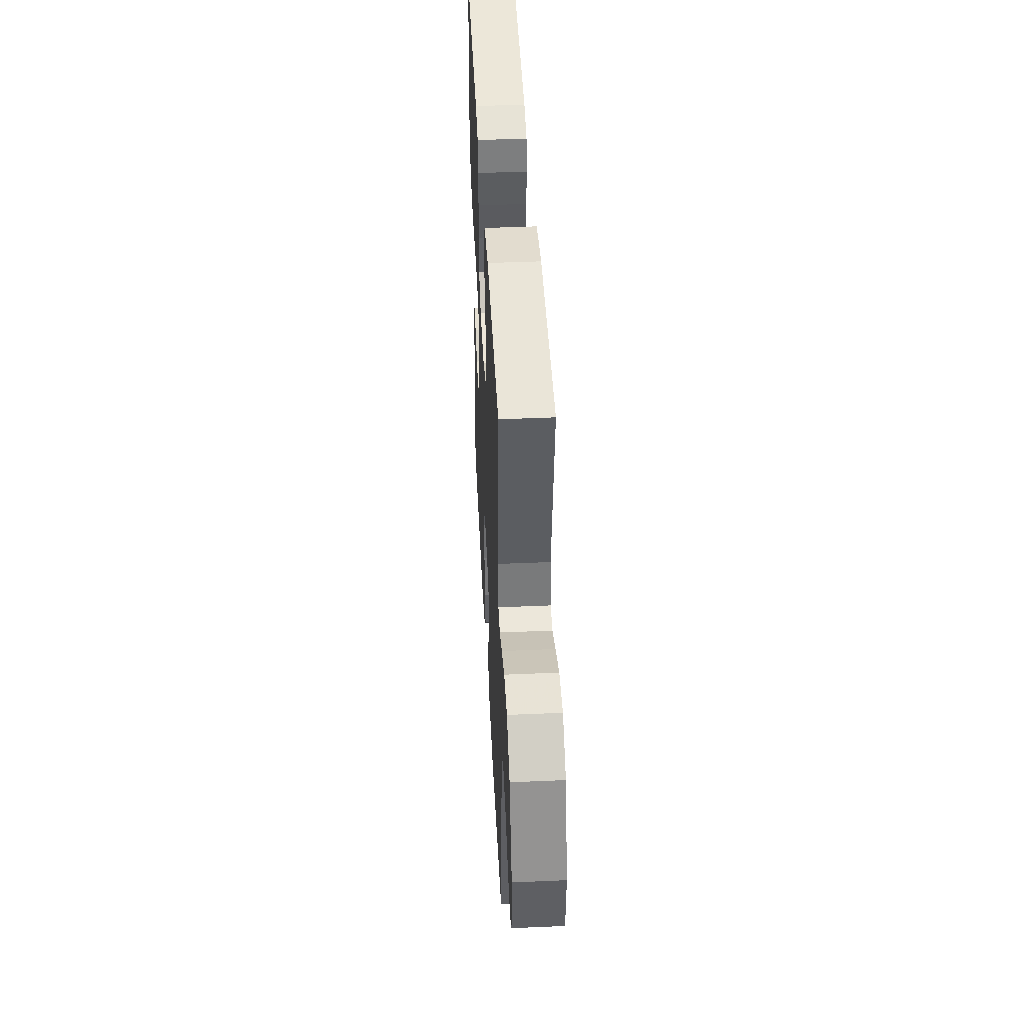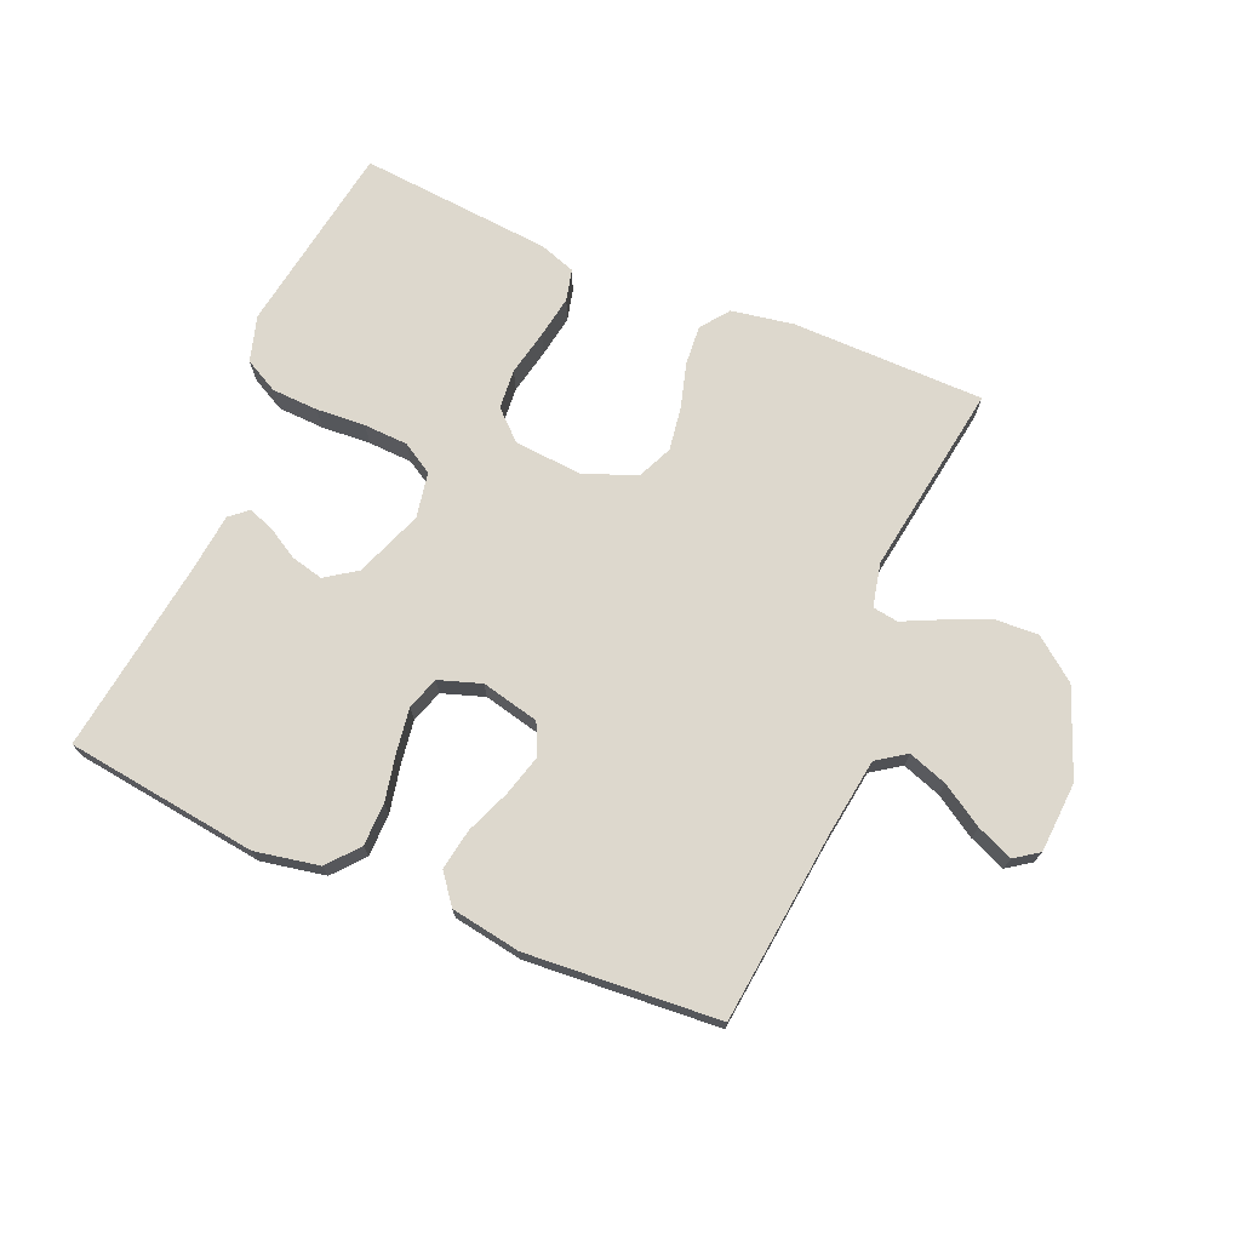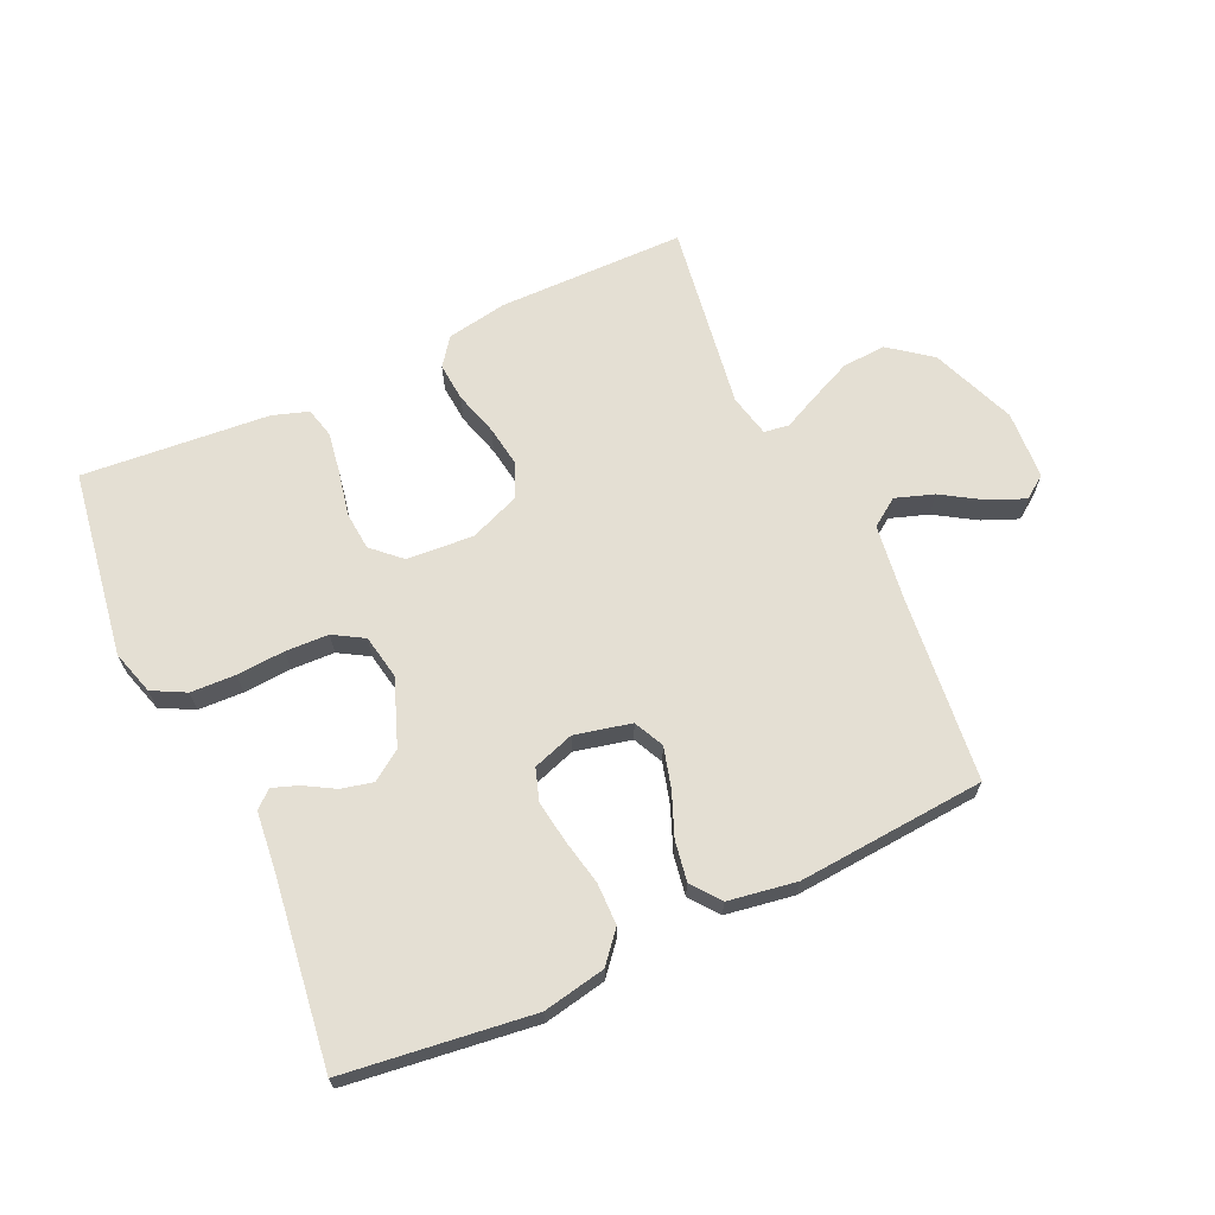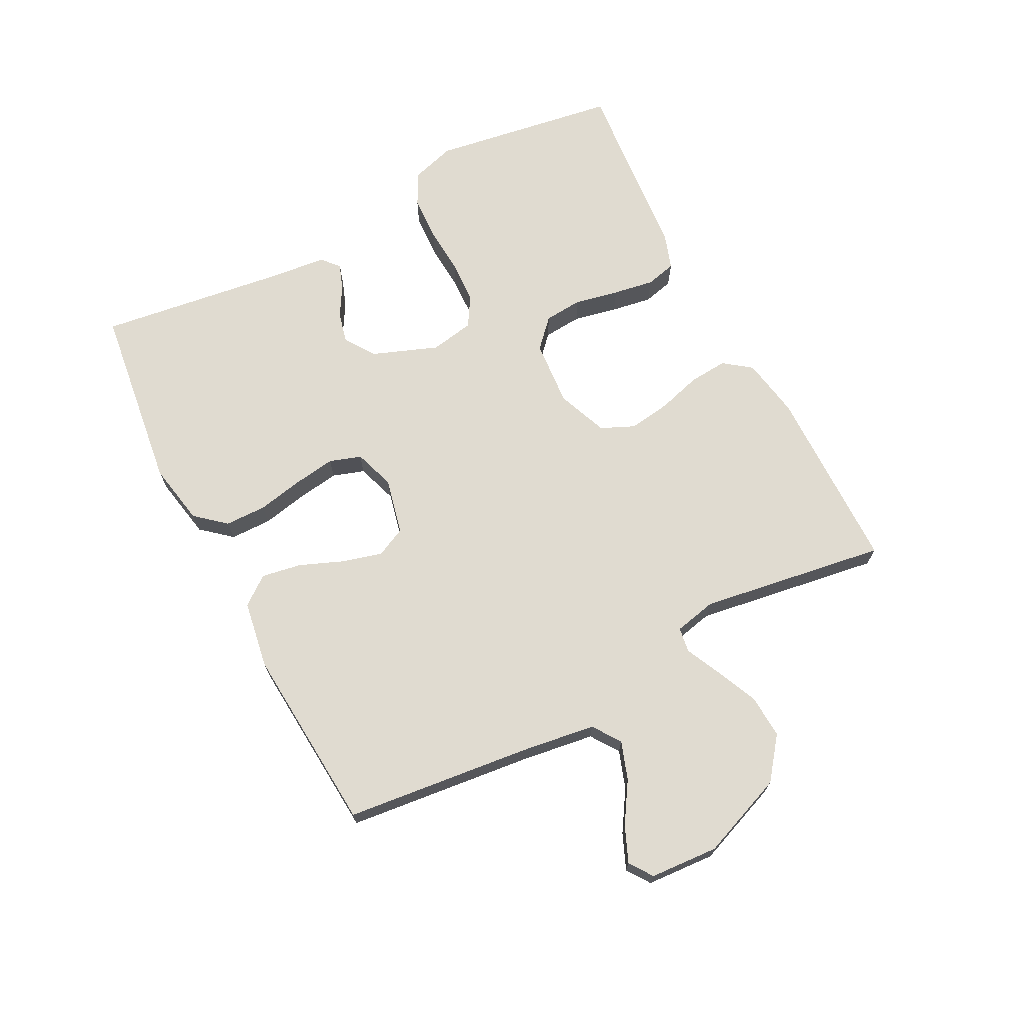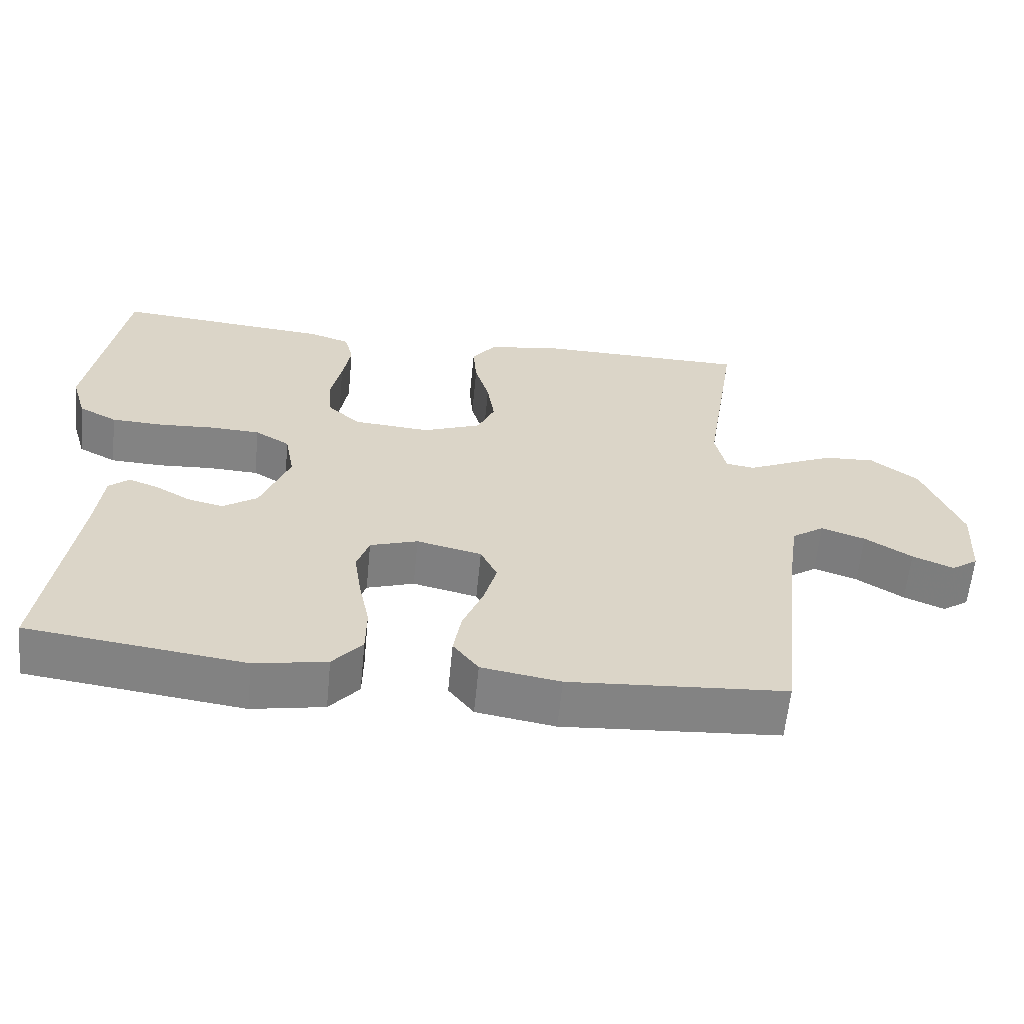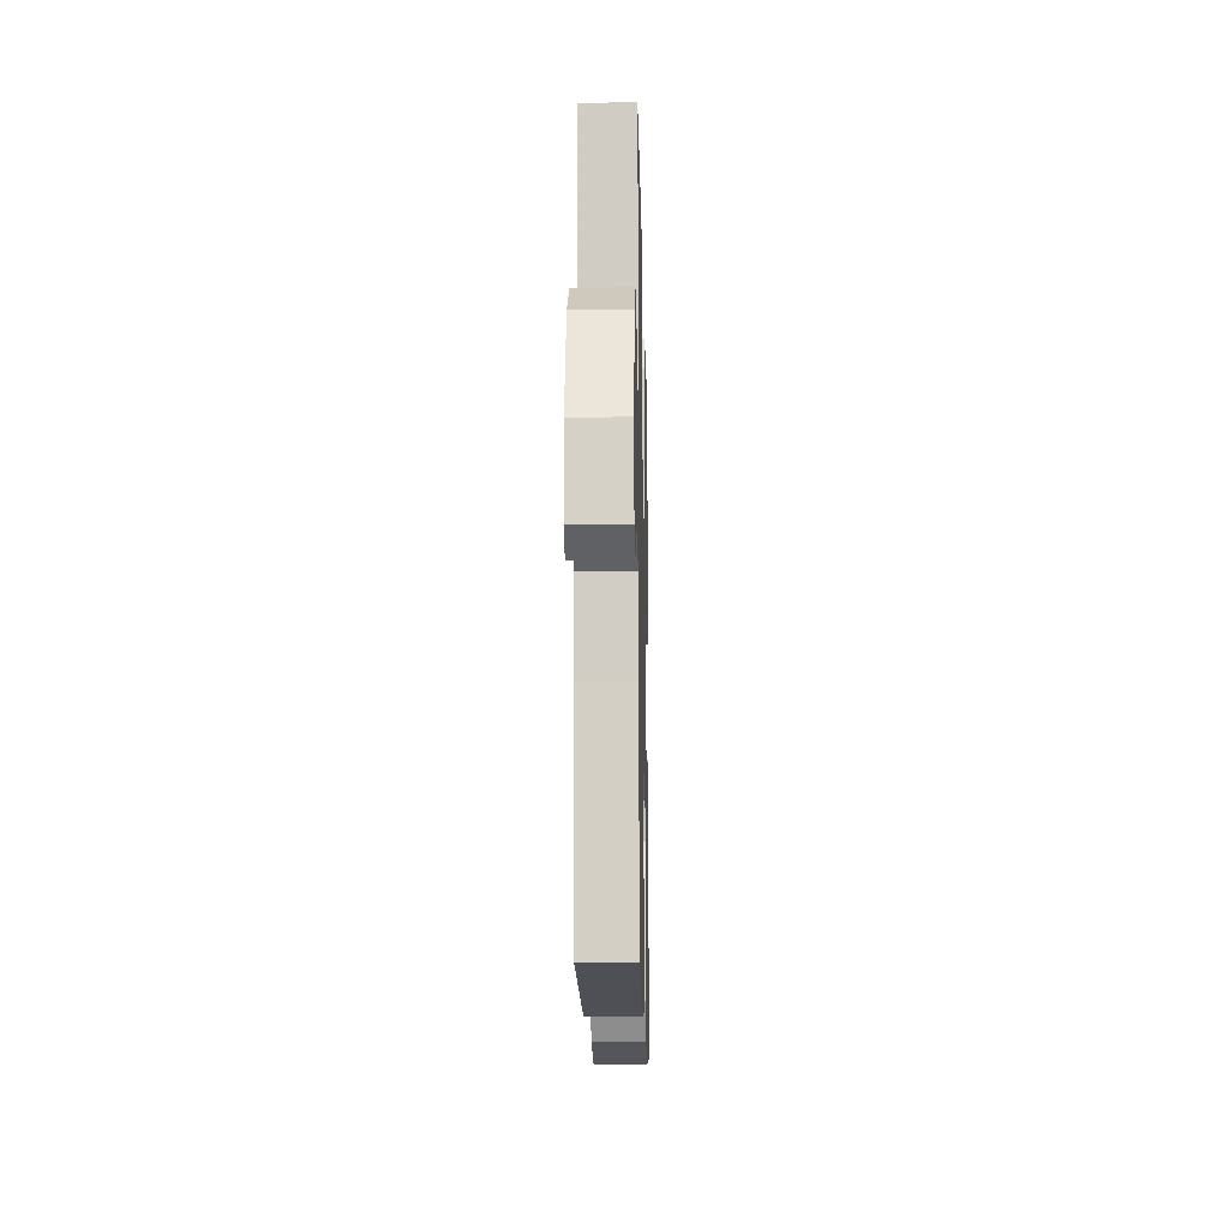
<metadata>
{"format":"obj","ext":"obj","renderer":"f3d","projection":"perspective","resolution":1024,"background":"white","views":[{"elev":44.7,"azim":-92.9,"up":"+Z"},{"elev":72.3,"azim":-157.0,"up":"+Y"},{"elev":66.5,"azim":155.1,"up":"+Y"},{"elev":69.8,"azim":-117.4,"up":"+Y"},{"elev":-61.1,"azim":174.4,"up":"+Z"},{"elev":-15.2,"azim":-88.7,"up":"+Z"}]}
</metadata>
<code>
v -0.5 0.07 0.5
v -0.2 0.07 0.503
v -0.103 0.07 0.486
v -0.07 0.07 0.442
v -0.075 0.07 0.38
v -0.095 0.07 0.31
v -0.105 0.07 0.243
v -0.081 0.07 0.189
v 0 0.07 0.157
v 0.107 0.07 0.165
v 0.152 0.07 0.207
v 0.157 0.07 0.269
v 0.142 0.07 0.34
v 0.131 0.07 0.406
v 0.143 0.07 0.455
v 0.2 0.07 0.474
v 0.5 0.07 0.5
v 0.547 0.07 0.2
v 0.526 0.07 0.129
v 0.473 0.07 0.101
v 0.401 0.07 0.098
v 0.324 0.07 0.103
v 0.255 0.07 0.1
v 0.207 0.07 0.071
v 0.194 0.07 0
v 0.234 0.07 -0.105
v 0.282 0.07 -0.138
v 0.332 0.07 -0.126
v 0.38 0.07 -0.098
v 0.421 0.07 -0.083
v 0.449 0.07 -0.107
v 0.459 0.07 -0.2
v 0.5 0.07 -0.5
v 0.2 0.07 -0.539
v 0.1 0.07 -0.52
v 0.059 0.07 -0.472
v 0.058 0.07 -0.405
v 0.073 0.07 -0.332
v 0.083 0.07 -0.264
v 0.066 0.07 -0.213
v 0 0.07 -0.191
v -0.09 0.07 -0.212
v -0.113 0.07 -0.26
v -0.095 0.07 -0.325
v -0.067 0.07 -0.394
v -0.056 0.07 -0.458
v -0.091 0.07 -0.504
v -0.2 0.07 -0.522
v -0.5 0.07 -0.5
v -0.533 0.07 -0.2
v -0.55 0.07 -0.081
v -0.595 0.07 -0.05
v -0.656 0.07 -0.071
v -0.721 0.07 -0.112
v -0.778 0.07 -0.136
v -0.815 0.07 -0.11
v -0.822 0.07 0
v -0.769 0.07 0.136
v -0.703 0.07 0.187
v -0.633 0.07 0.183
v -0.566 0.07 0.153
v -0.509 0.07 0.126
v -0.469 0.07 0.132
v -0.454 0.07 0.2
v -0.5 0 0.5
v -0.2 0 0.503
v -0.103 0 0.486
v -0.07 0 0.442
v -0.075 0 0.38
v -0.095 0 0.31
v -0.105 0 0.243
v -0.081 0 0.189
v 0 0 0.157
v 0.107 0 0.165
v 0.152 0 0.207
v 0.157 0 0.269
v 0.142 0 0.34
v 0.131 0 0.406
v 0.143 0 0.455
v 0.2 0 0.474
v 0.5 0 0.5
v 0.547 0 0.2
v 0.526 0 0.129
v 0.473 0 0.101
v 0.401 0 0.098
v 0.324 0 0.103
v 0.255 0 0.1
v 0.207 0 0.071
v 0.194 0 0
v 0.234 0 -0.105
v 0.282 0 -0.138
v 0.332 0 -0.126
v 0.38 0 -0.098
v 0.421 0 -0.083
v 0.449 0 -0.107
v 0.459 0 -0.2
v 0.5 0 -0.5
v 0.2 0 -0.539
v 0.1 0 -0.52
v 0.059 0 -0.472
v 0.058 0 -0.405
v 0.073 0 -0.332
v 0.083 0 -0.264
v 0.066 0 -0.213
v 0 0 -0.191
v -0.09 0 -0.212
v -0.113 0 -0.26
v -0.095 0 -0.325
v -0.067 0 -0.394
v -0.056 0 -0.458
v -0.091 0 -0.504
v -0.2 0 -0.522
v -0.5 0 -0.5
v -0.533 0 -0.2
v -0.55 0 -0.081
v -0.595 0 -0.05
v -0.656 0 -0.071
v -0.721 0 -0.112
v -0.778 0 -0.136
v -0.815 0 -0.11
v -0.822 0 0
v -0.769 0 0.136
v -0.703 0 0.187
v -0.633 0 0.183
v -0.566 0 0.153
v -0.509 0 0.126
v -0.469 0 0.132
v -0.454 0 0.2
f 59 60 61 62
f 57 58 59 62
f 57 62 63
f 56 57 63
f 53 54 55 56
f 52 53 56 63
f 51 52 63
f 50 51 63
f 49 50 63 64
f 47 48 49 64
f 44 45 46 47
f 43 44 47 64
f 35 36 37 38
f 35 38 39
f 32 33 34 35
f 32 35 39
f 31 32 39 40
f 28 29 30 31
f 27 28 31 40
f 19 20 21 22
f 19 22 23
f 18 19 23
f 17 18 23
f 16 17 23 24
f 12 13 14 15
f 12 15 16 24
f 3 4 5 6
f 3 6 7
f 2 3 7
f 1 2 7
f 42 43 64 1
f 26 27 40 41
f 25 26 41 42
f 11 12 24 25
f 10 11 25 42
f 9 10 42
f 8 9 42
f 1 7 8 42
f 126 125 124 123
f 126 123 122 121
f 127 126 121
f 127 121 120
f 120 119 118 117
f 127 120 117 116
f 127 116 115
f 127 115 114
f 128 127 114 113
f 128 113 112 111
f 111 110 109 108
f 128 111 108 107
f 102 101 100 99
f 103 102 99
f 99 98 97 96
f 103 99 96
f 104 103 96 95
f 95 94 93 92
f 104 95 92 91
f 86 85 84 83
f 87 86 83
f 87 83 82
f 87 82 81
f 88 87 81 80
f 79 78 77 76
f 88 80 79 76
f 70 69 68 67
f 71 70 67
f 71 67 66
f 71 66 65
f 65 128 107 106
f 105 104 91 90
f 106 105 90 89
f 89 88 76 75
f 106 89 75 74
f 106 74 73
f 106 73 72
f 106 72 71 65
f 1 65 66 2
f 2 66 67 3
f 3 67 68 4
f 4 68 69 5
f 5 69 70 6
f 6 70 71 7
f 7 71 72 8
f 8 72 73 9
f 9 73 74 10
f 10 74 75 11
f 11 75 76 12
f 12 76 77 13
f 13 77 78 14
f 14 78 79 15
f 15 79 80 16
f 16 80 81 17
f 17 81 82 18
f 18 82 83 19
f 19 83 84 20
f 20 84 85 21
f 21 85 86 22
f 22 86 87 23
f 23 87 88 24
f 24 88 89 25
f 25 89 90 26
f 26 90 91 27
f 27 91 92 28
f 28 92 93 29
f 29 93 94 30
f 30 94 95 31
f 31 95 96 32
f 32 96 97 33
f 33 97 98 34
f 34 98 99 35
f 35 99 100 36
f 36 100 101 37
f 37 101 102 38
f 38 102 103 39
f 39 103 104 40
f 40 104 105 41
f 41 105 106 42
f 42 106 107 43
f 43 107 108 44
f 44 108 109 45
f 45 109 110 46
f 46 110 111 47
f 47 111 112 48
f 48 112 113 49
f 49 113 114 50
f 50 114 115 51
f 51 115 116 52
f 52 116 117 53
f 53 117 118 54
f 54 118 119 55
f 55 119 120 56
f 56 120 121 57
f 57 121 122 58
f 58 122 123 59
f 59 123 124 60
f 60 124 125 61
f 61 125 126 62
f 62 126 127 63
f 63 127 128 64
f 64 128 65 1

</code>
